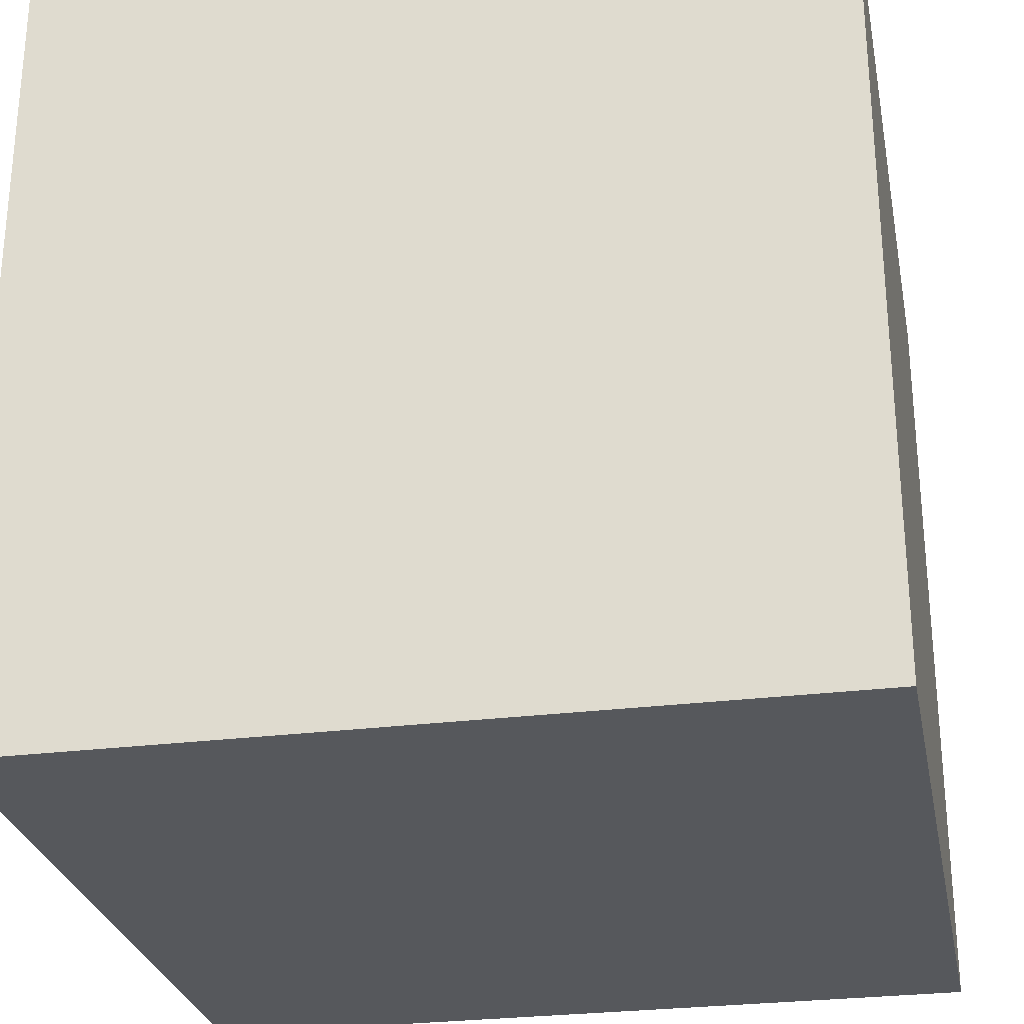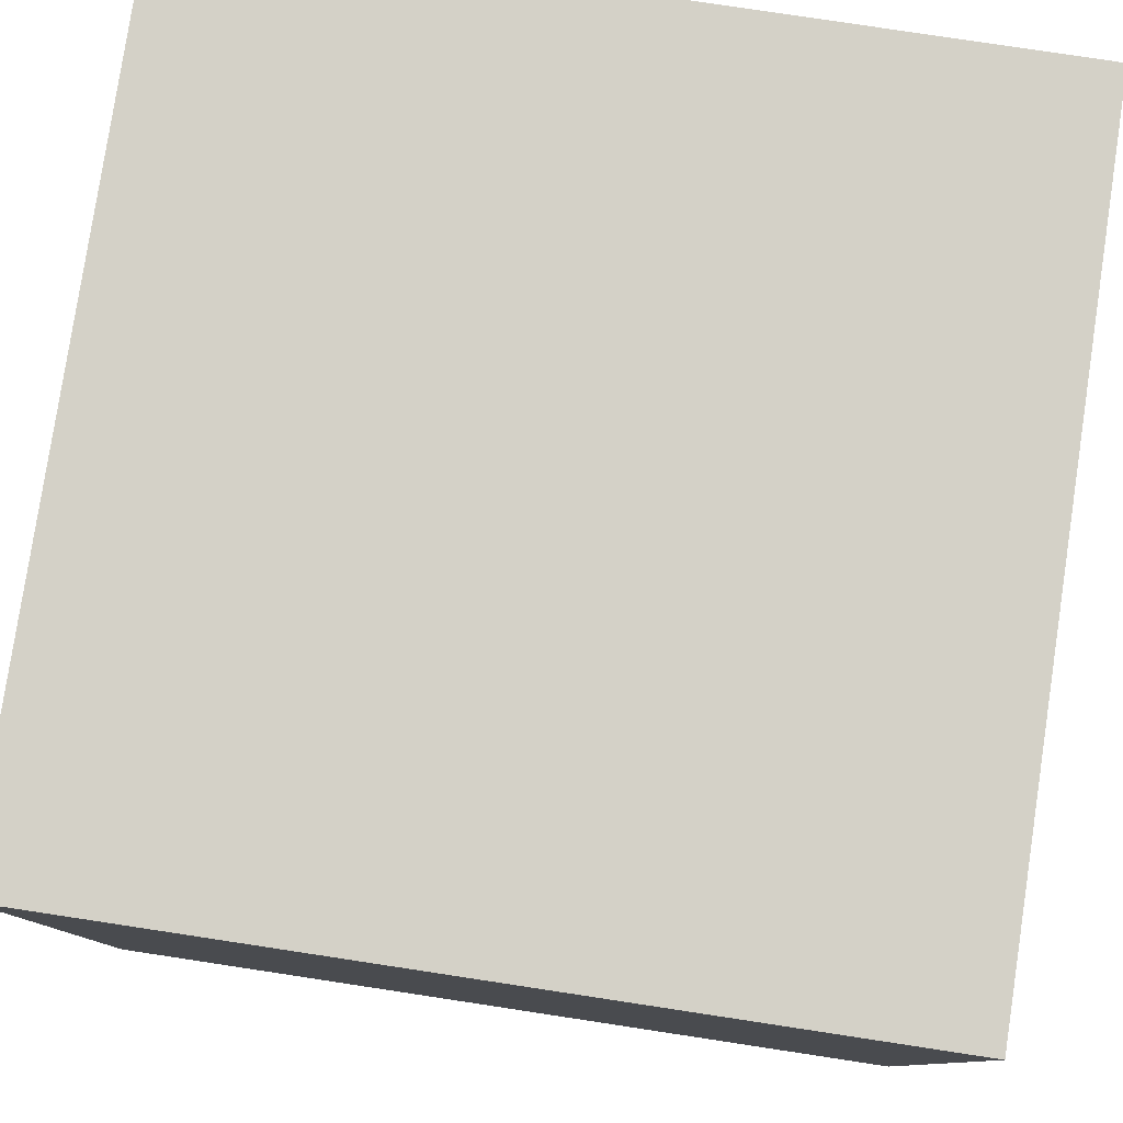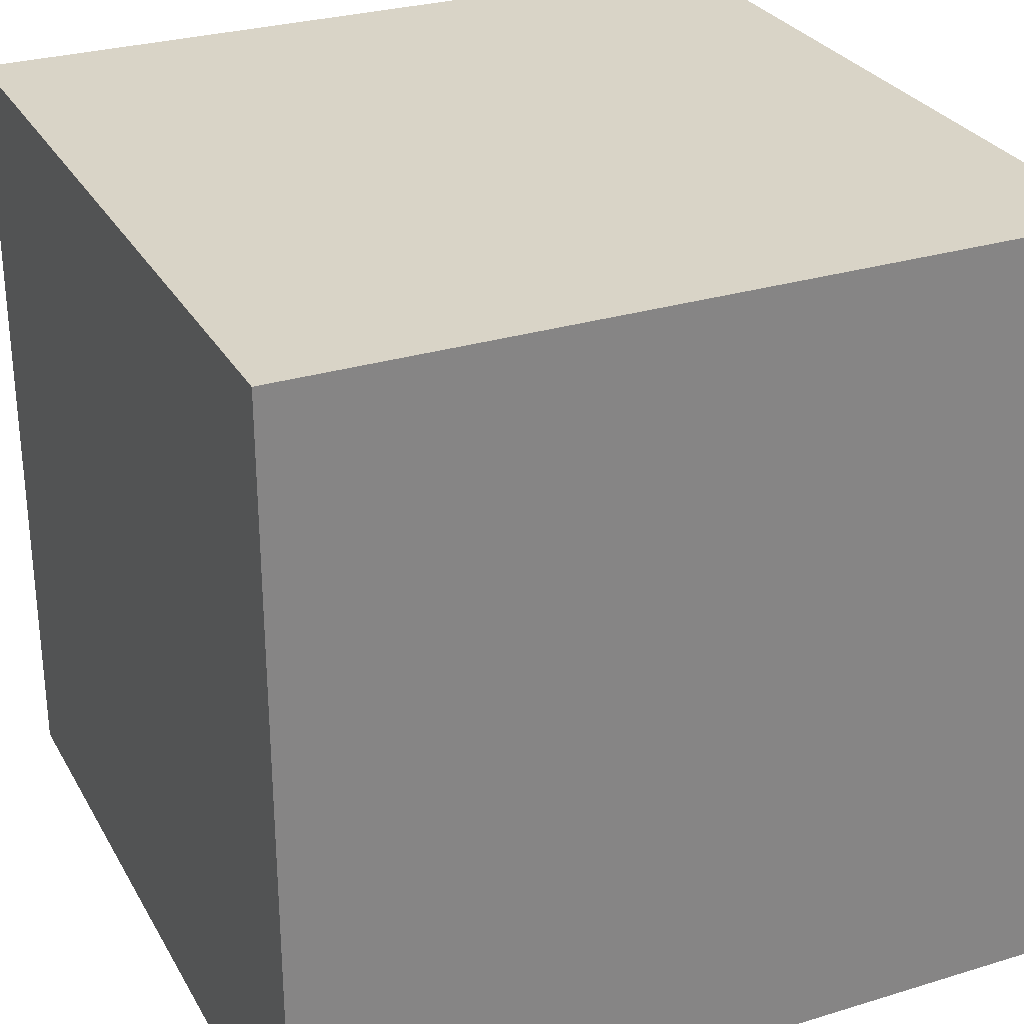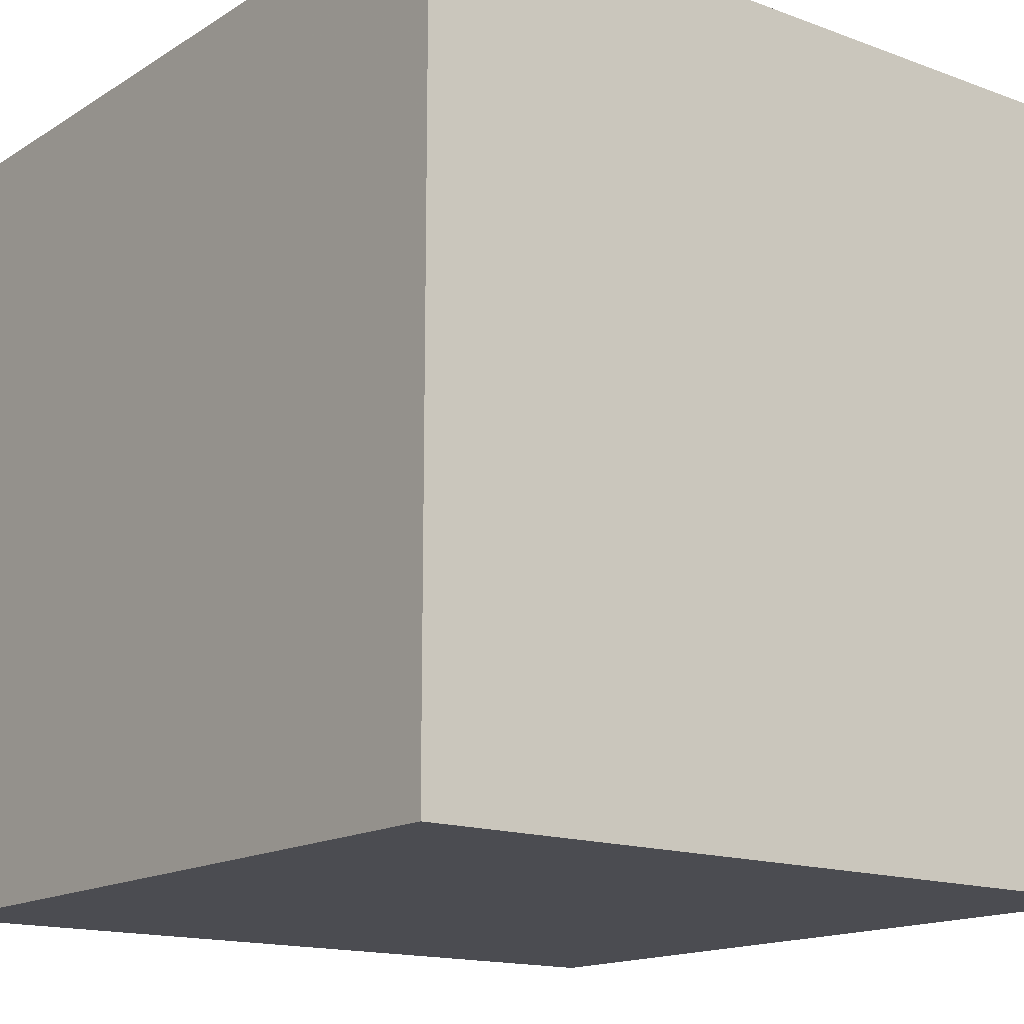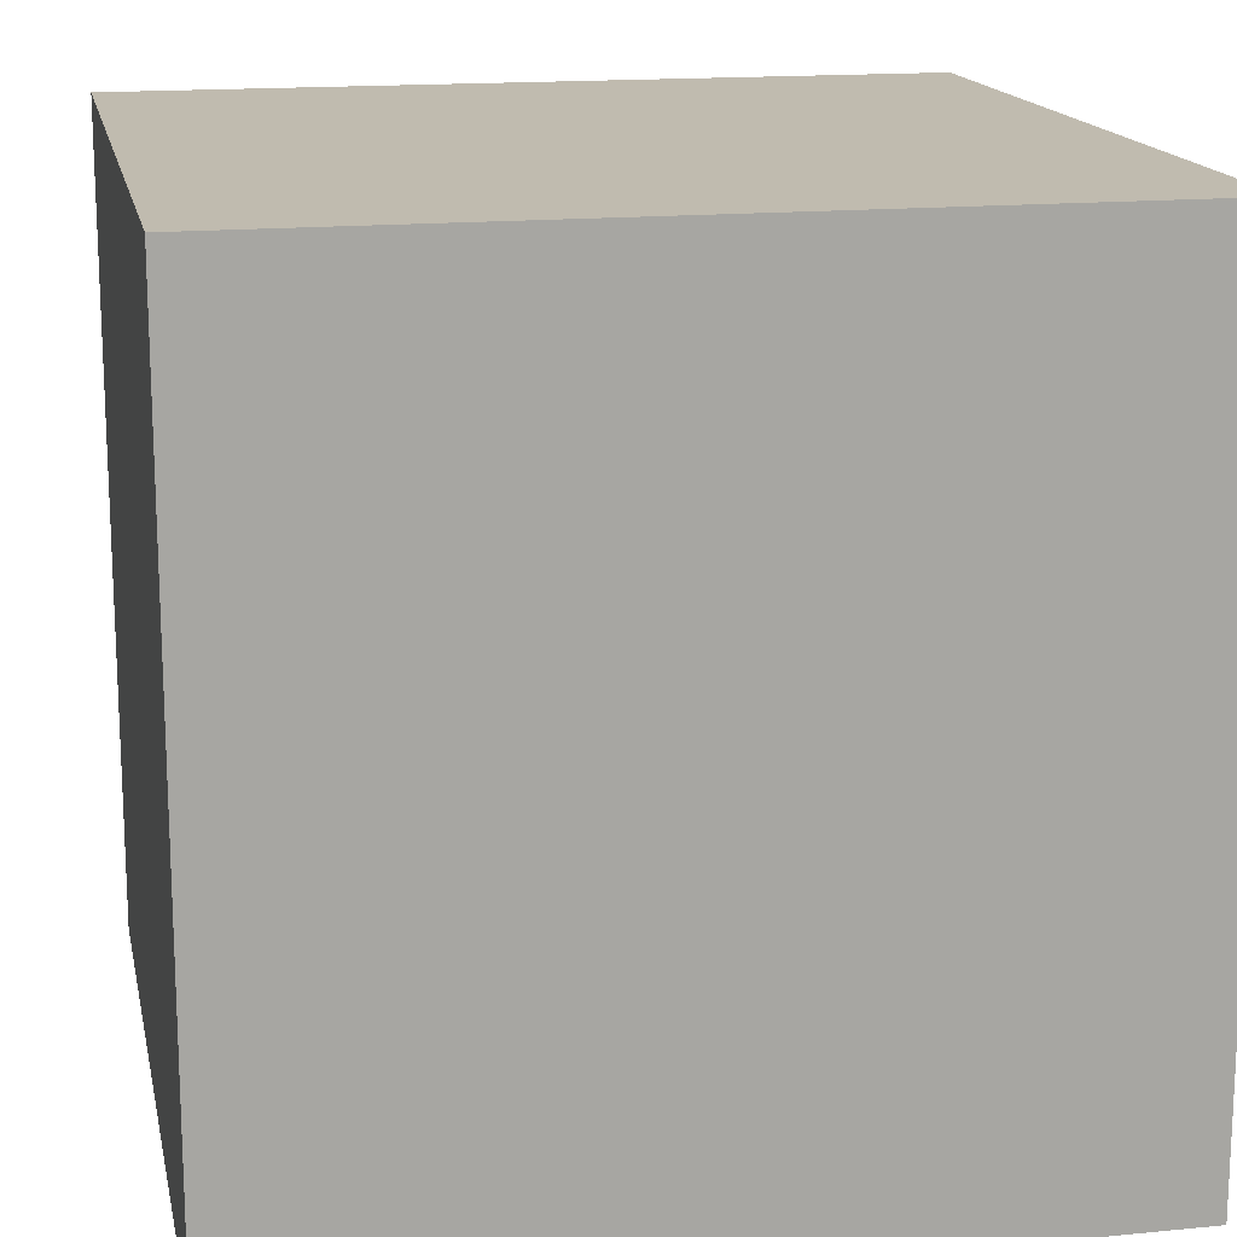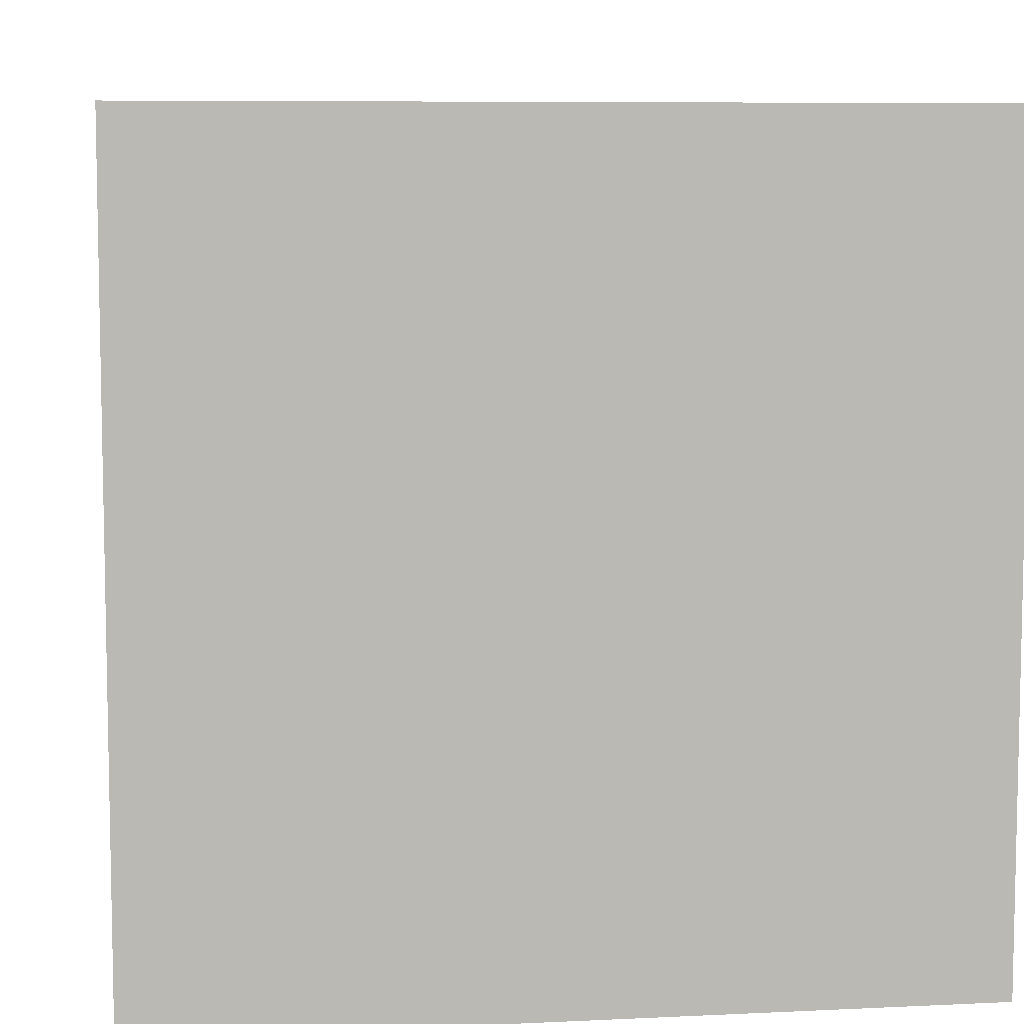
<metadata>
{"format":"obj","ext":"obj","renderer":"f3d","projection":"perspective","resolution":1024,"background":"white","views":[{"elev":-27.7,"azim":11.0,"up":"+Y"},{"elev":79.8,"azim":8.6,"up":"+Y"},{"elev":28.8,"azim":-24.5,"up":"+Z"},{"elev":-15.4,"azim":-127.9,"up":"+Y"},{"elev":16.0,"azim":-11.5,"up":"+Z"},{"elev":7.5,"azim":172.2,"up":"+Y"}]}
</metadata>
<code>
o Cube
v -1 1 -1
v 1 1 -1
v 1 -1 -1
v -1 -1 -1
v -1 1 1
v 1 1 1
v 1 -1 1
v -1 -1 1
f 1 2 3 4
f 5 8 7 6
f 1 5 6 2
f 2 6 7 3
f 3 7 8 4
f 5 1 4 8

</code>
